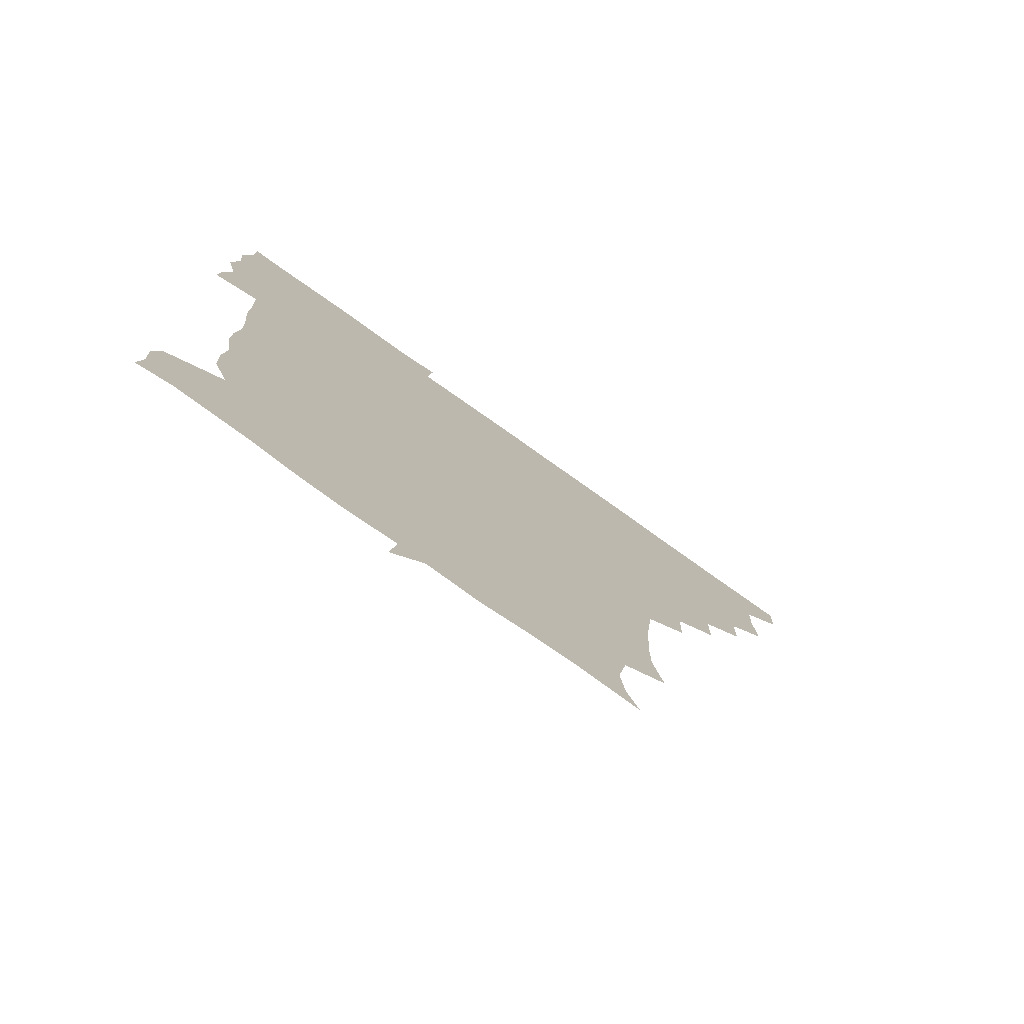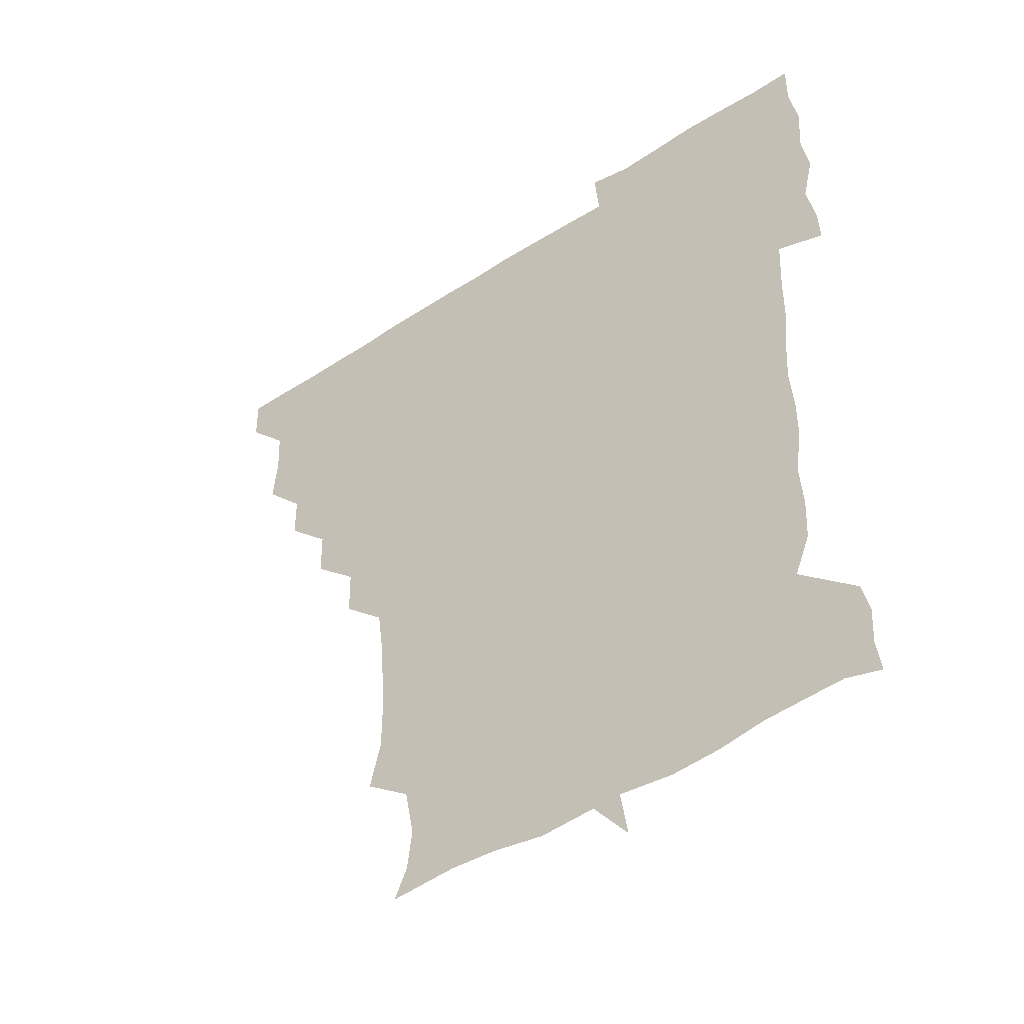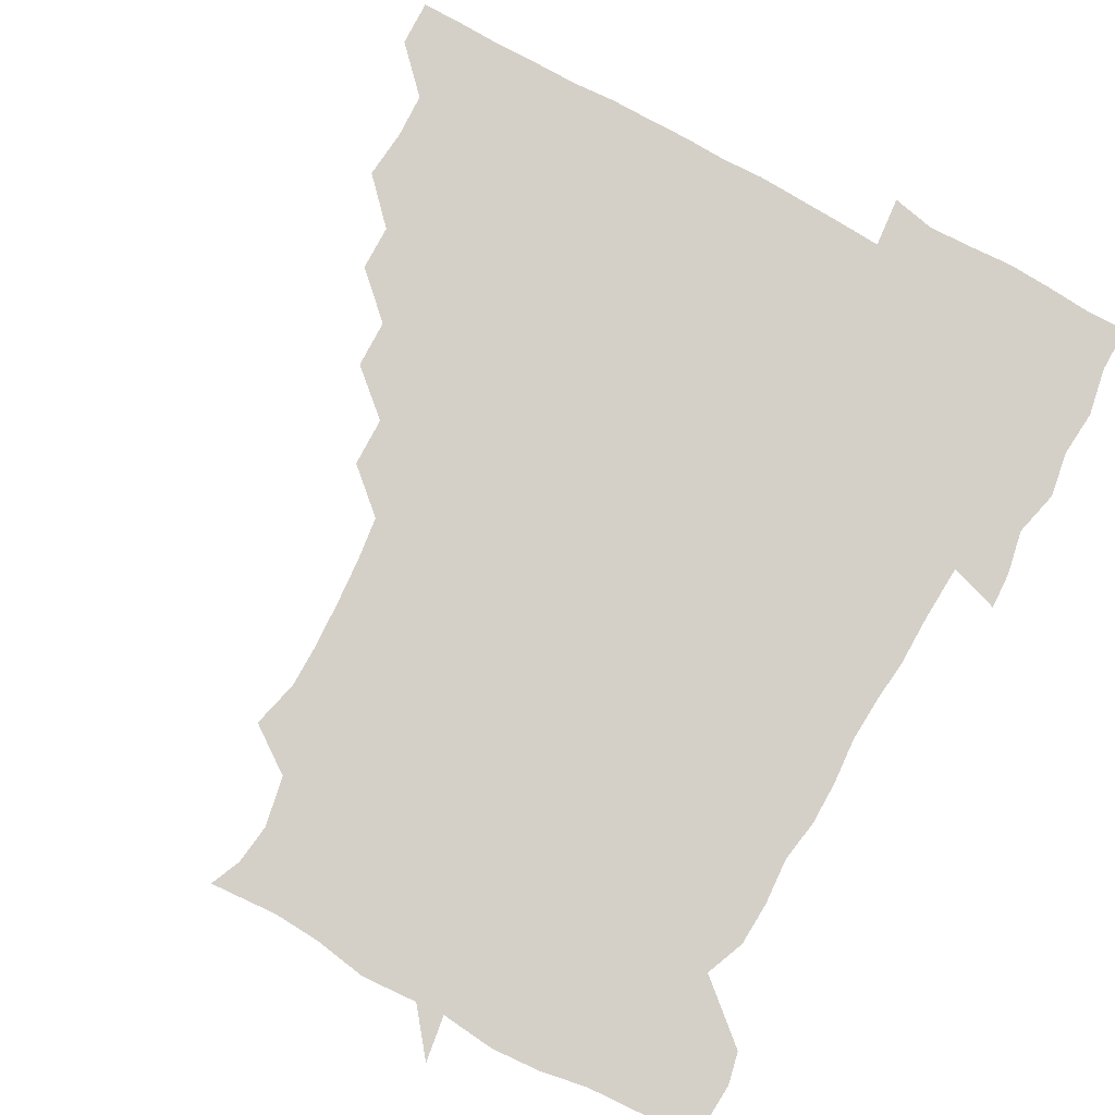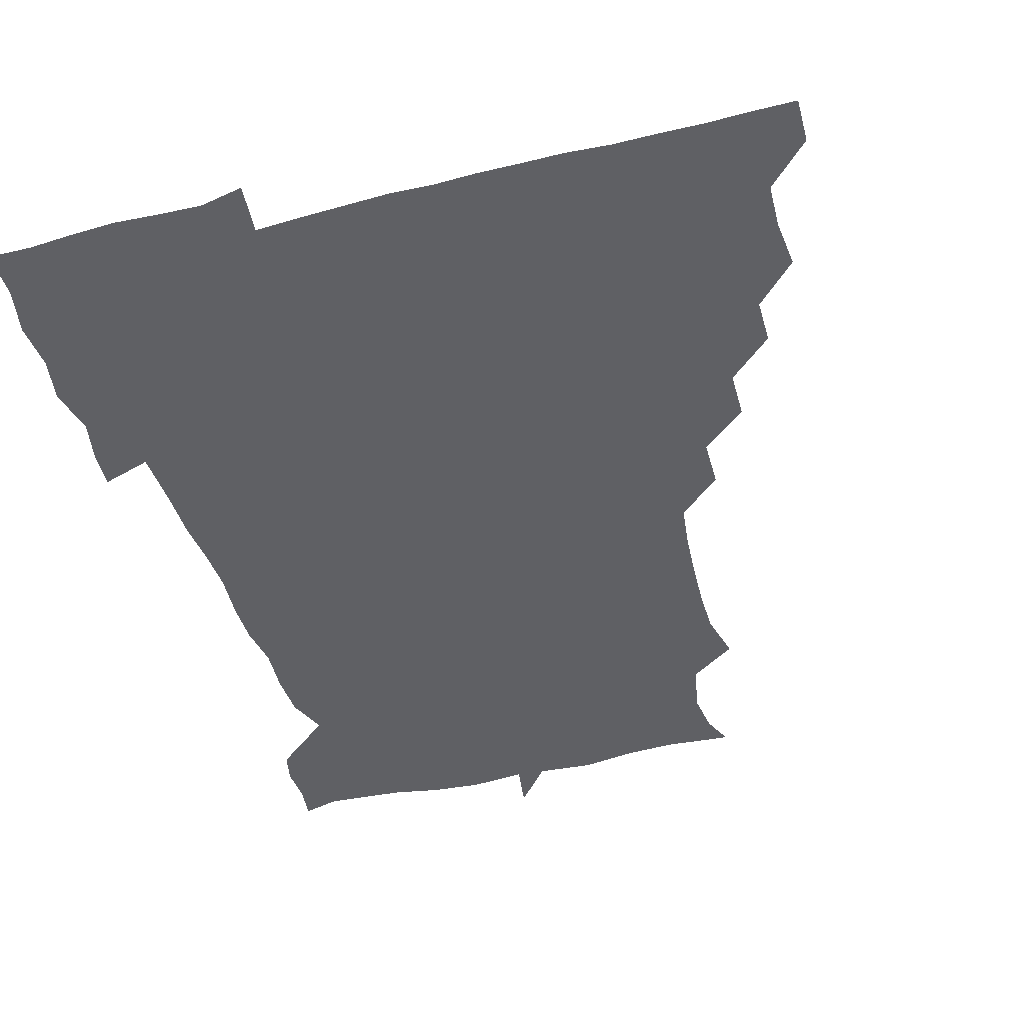
<metadata>
{"format":"obj","ext":"obj","renderer":"f3d","projection":"perspective","resolution":1024,"background":"white","views":[{"elev":-77.5,"azim":144.6,"up":"+Y"},{"elev":-46.4,"azim":36.7,"up":"+Y"},{"elev":79.9,"azim":29.0,"up":"+Z"},{"elev":-44.4,"azim":-163.7,"up":"+Z"}]}
</metadata>
<code>
v 451.5 450.8 0
v 451.1 466.5 0
v 465.4 403.3 0
v 466.9 420.1 0
v 466.3 435.6 0
v 466.4 450.3 0
v 465.7 466.5 0
v 480 372.6 0
v 479.9 388.2 0
v 482.3 406.3 0
v 481.6 421 0
v 481.3 436 0
v 480.9 451.1 0
v 480.9 466.2 0
v 495.9 341.6 0
v 495.6 358.1 0
v 497 376.3 0
v 497.6 392.2 0
v 497.1 406.7 0
v 496.7 421.2 0
v 496.7 435.8 0
v 496.7 450.2 0
v 496 466.4 0
v 512.1 310.8 0
v 511.8 327.9 0
v 512.4 346.4 0
v 511.4 361.1 0
v 512.5 377.8 0
v 511.3 391.3 0
v 511.5 406.4 0
v 511.5 421.1 0
v 511.3 435.8 0
v 511.3 450.3 0
v 511.2 466.5 0
v 527.5 217.8 0
v 531.4 234.5 0
v 531.5 250 0
v 530.6 266.4 0
v 529.3 282.3 0
v 527.3 297.6 0
v 527.1 315.7 0
v 526.8 331.3 0
v 527.2 347.7 0
v 526.6 361.8 0
v 526.6 376.8 0
v 526.6 391.5 0
v 526.3 406.2 0
v 526.3 421 0
v 526.2 435.8 0
v 526.1 450.6 0
v 526.3 467.5 0
v 540.9 164.1 0
v 545.5 174.8 0
v 547.2 188.9 0
v 543.8 206.4 0
v 543.6 225.2 0
v 544.2 240.1 0
v 543.7 255.1 0
v 542.9 269.6 0
v 542 284.8 0
v 541.8 301 0
v 541.6 316.5 0
v 541.7 332.3 0
v 541.4 346.3 0
v 541.4 361.8 0
v 542 377.5 0
v 541.3 391.4 0
v 542.1 406.5 0
v 541.3 421 0
v 541.4 435.5 0
v 541.1 451 0
v 540.9 467.5 0
v 550.9 164.8 0
v 558 180.6 0
v 557.9 194.8 0
v 557.9 212.3 0
v 556.9 225.4 0
v 557.8 243 0
v 557.6 257.7 0
v 558.1 273.5 0
v 556.4 285.7 0
v 556.5 302 0
v 556.5 317.6 0
v 556.4 331.1 0
v 556.8 347.8 0
v 556.4 361.9 0
v 556.5 377 0
v 555.8 390.8 0
v 556.6 406.4 0
v 556.4 420.9 0
v 556.4 435.5 0
v 556.2 450.4 0
v 555.5 467.7 0
v 564.4 165.8 0
v 571.2 182 0
v 572.3 198.4 0
v 571.9 213.2 0
v 571.9 228.4 0
v 572.1 243.2 0
v 572 258.2 0
v 572.2 273 0
v 571.5 287.1 0
v 571.4 302.7 0
v 570.9 315.4 0
v 571.5 332.4 0
v 571.3 347.1 0
v 571 361.1 0
v 571.2 377 0
v 571.5 391.7 0
v 571.3 406.2 0
v 571 421.1 0
v 571.3 435.5 0
v 571.4 449.7 0
v 570.4 467.2 0
v 581.1 165 0
v 586.6 182.9 0
v 586.9 197.4 0
v 586.7 212.3 0
v 586.4 226.2 0
v 585.7 243 0
v 586.2 257.4 0
v 587.1 273.3 0
v 586.4 286.9 0
v 585.9 301.4 0
v 586.1 316.2 0
v 586.2 332.9 0
v 586.2 347.8 0
v 586.3 361.8 0
v 586.1 376.1 0
v 586.3 391.6 0
v 586.1 406.2 0
v 586.5 420.9 0
v 586.5 435.3 0
v 586 450.3 0
v 584.9 467.8 0
v 599.7 162.1 0
v 601.3 181.7 0
v 601.4 198 0
v 601.6 212.2 0
v 601.6 227.8 0
v 601.2 240.6 0
v 600.2 256.8 0
v 601.4 273.7 0
v 601.2 287.2 0
v 601 301.6 0
v 601.2 317.5 0
v 601.1 332.4 0
v 601 346.2 0
v 601.1 361.5 0
v 601.2 376.9 0
v 601.2 391.6 0
v 601.2 406.3 0
v 601.4 421 0
v 601.2 435.8 0
v 600.8 451.1 0
v 599.7 467.3 0
v 619.3 163.5 0
v 616.2 183.6 0
v 616 198.2 0
v 616.3 214 0
v 616.4 227.7 0
v 616.6 242.1 0
v 615.8 255.5 0
v 615.4 273.4 0
v 615.7 287.6 0
v 616.1 302.3 0
v 615.8 317.4 0
v 615.8 332.9 0
v 615.9 346.3 0
v 616.1 362.8 0
v 616 376.8 0
v 616.1 392.3 0
v 616.2 406.4 0
v 616.5 421 0
v 616.2 435.9 0
v 615.9 451.2 0
v 614.8 466.7 0
v 631.8 147.9 0
v 629.3 164.2 0
v 630.8 181.8 0
v 630.6 198.2 0
v 630.5 213.4 0
v 630.8 228.7 0
v 631.3 243.4 0
v 631 256.9 0
v 630.1 273.7 0
v 630.3 287.5 0
v 630.4 304 0
v 630.7 317.7 0
v 630.6 332.3 0
v 630.9 347.4 0
v 630.6 363.1 0
v 630.9 376.8 0
v 630.9 391.6 0
v 631 406.5 0
v 631 421.2 0
v 631.6 435.7 0
v 632 450.2 0
v 631.6 465.8 0
v 629.9 483.4 0
v 648.5 162.4 0
v 645.6 182.8 0
v 645.4 198.2 0
v 645.4 213 0
v 645 228.1 0
v 645.4 243.9 0
v 645.6 257.9 0
v 644.7 274 0
v 645.4 287.7 0
v 645.4 302.5 0
v 645.5 317.2 0
v 645.6 331.6 0
v 645.4 347.9 0
v 645.4 362.5 0
v 645.7 376.8 0
v 646.1 390.8 0
v 645.8 406.6 0
v 646 420.8 0
v 646.3 436.1 0
v 646.4 450.7 0
v 646.3 465.6 0
v 644.9 480.3 0
v 665.8 163.7 0
v 660.9 182.2 0
v 660 197.7 0
v 659.4 213.9 0
v 659.8 227.7 0
v 659.4 244 0
v 659.8 258.5 0
v 659.9 272.8 0
v 660 287.8 0
v 660.2 302.2 0
v 660.6 316.7 0
v 660.5 331.3 0
v 659.9 347.6 0
v 660 362.6 0
v 660.5 377 0
v 660.5 392.5 0
v 660.6 406.9 0
v 660.9 421.7 0
v 660.9 436.2 0
v 661.1 450.7 0
v 661.2 465.4 0
v 660.1 480.8 0
v 681.8 166.7 0
v 675.9 183.1 0
v 675.1 197.5 0
v 673.7 213 0
v 673.3 227.7 0
v 673.7 243.3 0
v 674.2 257.6 0
v 674.3 272.3 0
v 674.7 287.1 0
v 674.4 302.2 0
v 673.9 318.4 0
v 674.5 332.7 0
v 675.3 346.8 0
v 674.9 362.4 0
v 674.5 378.5 0
v 674.7 392.7 0
v 675.1 407 0
v 675.1 422.1 0
v 675.5 436.4 0
v 675.7 450.9 0
v 676.1 465.2 0
v 675.1 481.7 0
v 696.7 167.6 0
v 690.5 183 0
v 690.9 195.5 0
v 687.2 212.2 0
v 686.4 225.1 0
v 688.2 240.6 0
v 687.6 256.7 0
v 687.7 271.5 0
v 689.6 285.4 0
v 688.2 301.7 0
v 688.6 316.1 0
v 689.6 330.8 0
v 690 346.3 0
v 689.3 362.7 0
v 688.7 379.2 0
v 688.9 392.6 0
v 688.5 407.7 0
v 689.3 421.9 0
v 689.3 436.8 0
v 690 450.9 0
v 690.5 465.1 0
v 690.4 481 0
v 709.8 168.4 0
v 705.6 181.8 0
v 705 194.7 0
v 703.8 205.6 0
v 698.6 218.2 0
v 704.1 231.9 0
v 704.7 247.1 0
v 703.6 263.5 0
v 705.9 278.4 0
v 705.9 293.5 0
v 704.6 309.6 0
v 705.4 325.2 0
v 706.8 340.5 0
v 706.9 357.1 0
v 707.8 377.6 0
v 704.3 392.5 0
v 703.2 406.7 0
v 702.2 422.8 0
v 702.5 436.3 0
v 702.8 450.7 0
v 704.4 464.6 0
v 705.7 479.9 0
v 722.6 165 0
v 721 176.8 0
v 721.7 189.8 0
v 719.2 200.7 0
v 725 371.9 0
v 724.3 384.6 0
v 721.2 400 0
v 725 415.8 0
v 722.3 431.6 0
v 723.5 447.5 0
v 720.3 464.2 0
v 720.5 480.1 0
v 721 496 0
f 5 6 1
f 1 6 2
f 6 7 2
f 9 10 3
f 3 10 4
f 10 11 4
f 4 11 5
f 11 12 5
f 5 12 6
f 12 13 6
f 6 13 7
f 13 14 7
f 16 17 8
f 8 17 9
f 17 18 9
f 9 18 10
f 18 19 10
f 10 19 11
f 19 20 11
f 11 20 12
f 20 21 12
f 12 21 13
f 21 22 13
f 13 22 14
f 22 23 14
f 25 26 15
f 15 26 16
f 26 27 16
f 16 27 17
f 27 28 17
f 17 28 18
f 28 29 18
f 18 29 19
f 29 30 19
f 19 30 20
f 30 31 20
f 20 31 21
f 31 32 21
f 21 32 22
f 32 33 22
f 22 33 23
f 33 34 23
f 40 41 24
f 24 41 25
f 41 42 25
f 25 42 26
f 42 43 26
f 26 43 27
f 43 44 27
f 27 44 28
f 44 45 28
f 28 45 29
f 45 46 29
f 29 46 30
f 46 47 30
f 30 47 31
f 47 48 31
f 31 48 32
f 48 49 32
f 32 49 33
f 49 50 33
f 33 50 34
f 50 51 34
f 55 56 35
f 35 56 36
f 56 57 36
f 36 57 37
f 57 58 37
f 37 58 38
f 58 59 38
f 38 59 39
f 59 60 39
f 39 60 40
f 60 61 40
f 40 61 41
f 61 62 41
f 41 62 42
f 62 63 42
f 42 63 43
f 63 64 43
f 43 64 44
f 64 65 44
f 44 65 45
f 65 66 45
f 45 66 46
f 66 67 46
f 46 67 47
f 67 68 47
f 47 68 48
f 68 69 48
f 48 69 49
f 69 70 49
f 49 70 50
f 70 71 50
f 50 71 51
f 71 72 51
f 52 73 53
f 73 74 53
f 53 74 54
f 74 75 54
f 54 75 55
f 75 76 55
f 55 76 56
f 76 77 56
f 56 77 57
f 77 78 57
f 57 78 58
f 78 79 58
f 58 79 59
f 79 80 59
f 59 80 60
f 80 81 60
f 60 81 61
f 81 82 61
f 61 82 62
f 82 83 62
f 62 83 63
f 83 84 63
f 63 84 64
f 84 85 64
f 64 85 65
f 85 86 65
f 65 86 66
f 86 87 66
f 66 87 67
f 87 88 67
f 67 88 68
f 88 89 68
f 68 89 69
f 89 90 69
f 69 90 70
f 90 91 70
f 70 91 71
f 91 92 71
f 71 92 72
f 92 93 72
f 73 94 74
f 94 95 74
f 74 95 75
f 95 96 75
f 75 96 76
f 96 97 76
f 76 97 77
f 97 98 77
f 77 98 78
f 98 99 78
f 78 99 79
f 99 100 79
f 79 100 80
f 100 101 80
f 80 101 81
f 101 102 81
f 81 102 82
f 102 103 82
f 82 103 83
f 103 104 83
f 83 104 84
f 104 105 84
f 84 105 85
f 105 106 85
f 85 106 86
f 106 107 86
f 86 107 87
f 107 108 87
f 87 108 88
f 108 109 88
f 88 109 89
f 109 110 89
f 89 110 90
f 110 111 90
f 90 111 91
f 111 112 91
f 91 112 92
f 112 113 92
f 92 113 93
f 113 114 93
f 94 115 95
f 115 116 95
f 95 116 96
f 116 117 96
f 96 117 97
f 117 118 97
f 97 118 98
f 118 119 98
f 98 119 99
f 119 120 99
f 99 120 100
f 120 121 100
f 100 121 101
f 121 122 101
f 101 122 102
f 122 123 102
f 102 123 103
f 123 124 103
f 103 124 104
f 124 125 104
f 104 125 105
f 125 126 105
f 105 126 106
f 126 127 106
f 106 127 107
f 127 128 107
f 107 128 108
f 128 129 108
f 108 129 109
f 129 130 109
f 109 130 110
f 130 131 110
f 110 131 111
f 131 132 111
f 111 132 112
f 132 133 112
f 112 133 113
f 133 134 113
f 113 134 114
f 134 135 114
f 115 136 116
f 136 137 116
f 116 137 117
f 137 138 117
f 117 138 118
f 138 139 118
f 118 139 119
f 139 140 119
f 119 140 120
f 140 141 120
f 120 141 121
f 141 142 121
f 121 142 122
f 142 143 122
f 122 143 123
f 143 144 123
f 123 144 124
f 144 145 124
f 124 145 125
f 145 146 125
f 125 146 126
f 146 147 126
f 126 147 127
f 147 148 127
f 127 148 128
f 148 149 128
f 128 149 129
f 149 150 129
f 129 150 130
f 150 151 130
f 130 151 131
f 151 152 131
f 131 152 132
f 152 153 132
f 132 153 133
f 153 154 133
f 133 154 134
f 154 155 134
f 134 155 135
f 155 156 135
f 136 157 137
f 157 158 137
f 137 158 138
f 158 159 138
f 138 159 139
f 159 160 139
f 139 160 140
f 160 161 140
f 140 161 141
f 161 162 141
f 141 162 142
f 162 163 142
f 142 163 143
f 163 164 143
f 143 164 144
f 164 165 144
f 144 165 145
f 165 166 145
f 145 166 146
f 166 167 146
f 146 167 147
f 167 168 147
f 147 168 148
f 168 169 148
f 148 169 149
f 169 170 149
f 149 170 150
f 170 171 150
f 150 171 151
f 171 172 151
f 151 172 152
f 172 173 152
f 152 173 153
f 173 174 153
f 153 174 154
f 174 175 154
f 154 175 155
f 175 176 155
f 155 176 156
f 176 177 156
f 178 179 157
f 157 179 158
f 179 180 158
f 158 180 159
f 180 181 159
f 159 181 160
f 181 182 160
f 160 182 161
f 182 183 161
f 161 183 162
f 183 184 162
f 162 184 163
f 184 185 163
f 163 185 164
f 185 186 164
f 164 186 165
f 186 187 165
f 165 187 166
f 187 188 166
f 166 188 167
f 188 189 167
f 167 189 168
f 189 190 168
f 168 190 169
f 190 191 169
f 169 191 170
f 191 192 170
f 170 192 171
f 192 193 171
f 171 193 172
f 193 194 172
f 172 194 173
f 194 195 173
f 173 195 174
f 195 196 174
f 174 196 175
f 196 197 175
f 175 197 176
f 197 198 176
f 176 198 177
f 198 199 177
f 179 201 180
f 201 202 180
f 180 202 181
f 202 203 181
f 181 203 182
f 203 204 182
f 182 204 183
f 204 205 183
f 183 205 184
f 205 206 184
f 184 206 185
f 206 207 185
f 185 207 186
f 207 208 186
f 186 208 187
f 208 209 187
f 187 209 188
f 209 210 188
f 188 210 189
f 210 211 189
f 189 211 190
f 211 212 190
f 190 212 191
f 212 213 191
f 191 213 192
f 213 214 192
f 192 214 193
f 214 215 193
f 193 215 194
f 215 216 194
f 194 216 195
f 216 217 195
f 195 217 196
f 217 218 196
f 196 218 197
f 218 219 197
f 197 219 198
f 219 220 198
f 198 220 199
f 220 221 199
f 199 221 200
f 221 222 200
f 201 223 202
f 223 224 202
f 202 224 203
f 224 225 203
f 203 225 204
f 225 226 204
f 204 226 205
f 226 227 205
f 205 227 206
f 227 228 206
f 206 228 207
f 228 229 207
f 207 229 208
f 229 230 208
f 208 230 209
f 230 231 209
f 209 231 210
f 231 232 210
f 210 232 211
f 232 233 211
f 211 233 212
f 233 234 212
f 212 234 213
f 234 235 213
f 213 235 214
f 235 236 214
f 214 236 215
f 236 237 215
f 215 237 216
f 237 238 216
f 216 238 217
f 238 239 217
f 217 239 218
f 239 240 218
f 218 240 219
f 240 241 219
f 219 241 220
f 241 242 220
f 220 242 221
f 242 243 221
f 221 243 222
f 243 244 222
f 223 245 224
f 245 246 224
f 224 246 225
f 246 247 225
f 225 247 226
f 247 248 226
f 226 248 227
f 248 249 227
f 227 249 228
f 249 250 228
f 228 250 229
f 250 251 229
f 229 251 230
f 251 252 230
f 230 252 231
f 252 253 231
f 231 253 232
f 253 254 232
f 232 254 233
f 254 255 233
f 233 255 234
f 255 256 234
f 234 256 235
f 256 257 235
f 235 257 236
f 257 258 236
f 236 258 237
f 258 259 237
f 237 259 238
f 259 260 238
f 238 260 239
f 260 261 239
f 239 261 240
f 261 262 240
f 240 262 241
f 262 263 241
f 241 263 242
f 263 264 242
f 242 264 243
f 264 265 243
f 243 265 244
f 265 266 244
f 245 267 246
f 267 268 246
f 246 268 247
f 268 269 247
f 247 269 248
f 269 270 248
f 248 270 249
f 270 271 249
f 249 271 250
f 271 272 250
f 250 272 251
f 272 273 251
f 251 273 252
f 273 274 252
f 252 274 253
f 274 275 253
f 253 275 254
f 275 276 254
f 254 276 255
f 276 277 255
f 255 277 256
f 277 278 256
f 256 278 257
f 278 279 257
f 257 279 258
f 279 280 258
f 258 280 259
f 280 281 259
f 259 281 260
f 281 282 260
f 260 282 261
f 282 283 261
f 261 283 262
f 283 284 262
f 262 284 263
f 284 285 263
f 263 285 264
f 285 286 264
f 264 286 265
f 286 287 265
f 265 287 266
f 287 288 266
f 267 289 268
f 289 290 268
f 268 290 269
f 290 291 269
f 269 291 270
f 291 292 270
f 270 292 271
f 292 293 271
f 271 293 272
f 293 294 272
f 272 294 273
f 294 295 273
f 273 295 274
f 295 296 274
f 274 296 275
f 296 297 275
f 275 297 276
f 297 298 276
f 276 298 277
f 298 299 277
f 277 299 278
f 299 300 278
f 278 300 279
f 300 301 279
f 279 301 280
f 301 302 280
f 280 302 281
f 302 303 281
f 281 303 282
f 303 304 282
f 282 304 283
f 304 305 283
f 283 305 284
f 305 306 284
f 284 306 285
f 306 307 285
f 285 307 286
f 307 308 286
f 286 308 287
f 308 309 287
f 287 309 288
f 309 310 288
f 289 311 290
f 311 312 290
f 290 312 291
f 312 313 291
f 291 313 292
f 313 314 292
f 292 314 293
f 303 315 304
f 315 316 304
f 304 316 305
f 316 317 305
f 305 317 306
f 317 318 306
f 306 318 307
f 318 319 307
f 307 319 308
f 319 320 308
f 308 320 309
f 320 321 309
f 309 321 310
f 321 322 310

</code>
